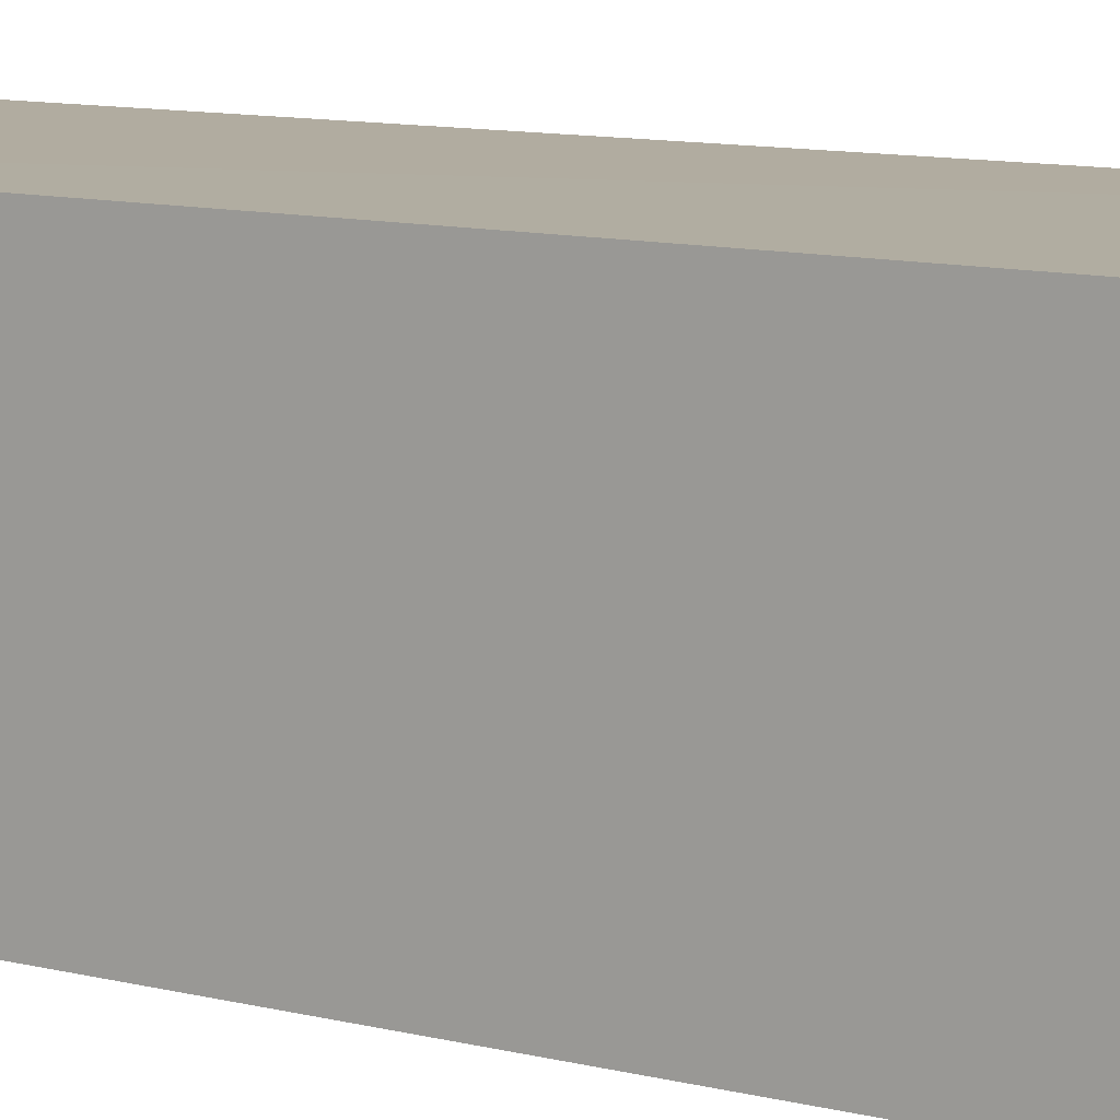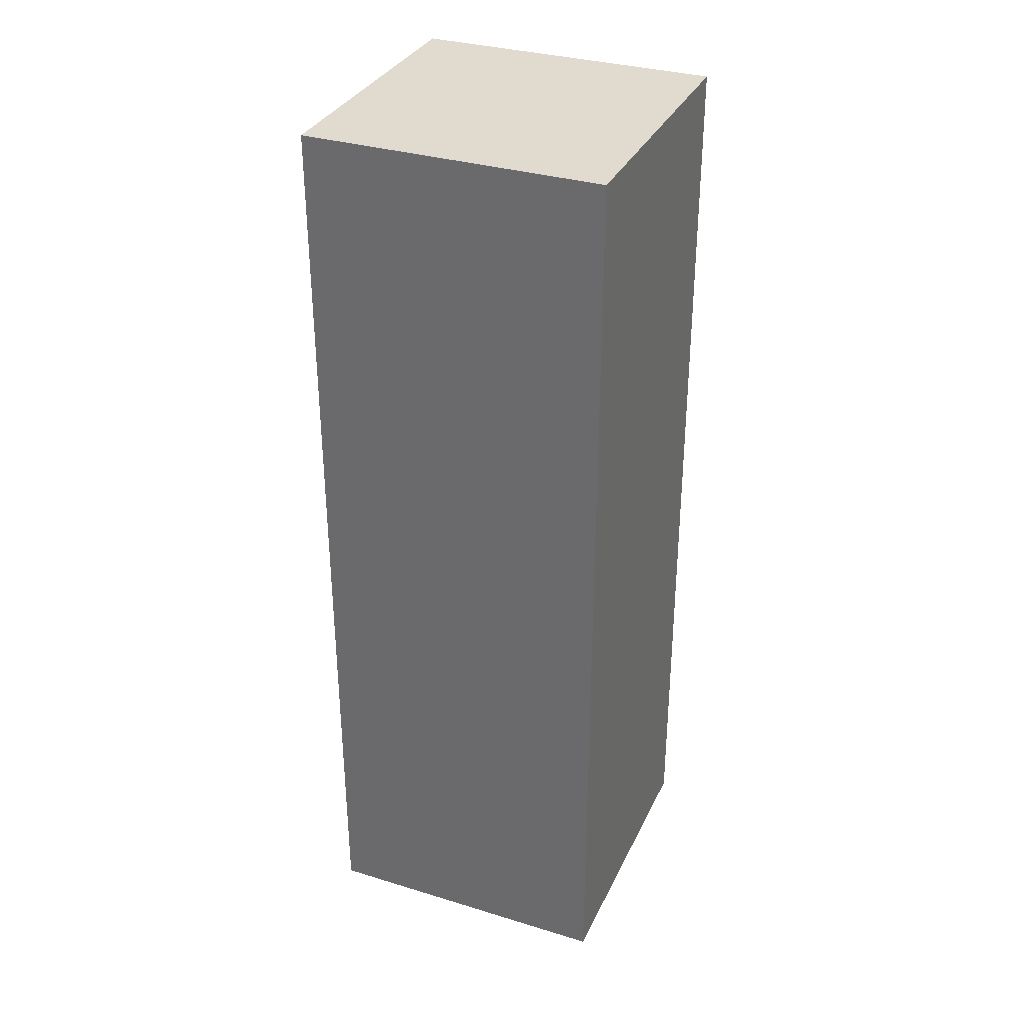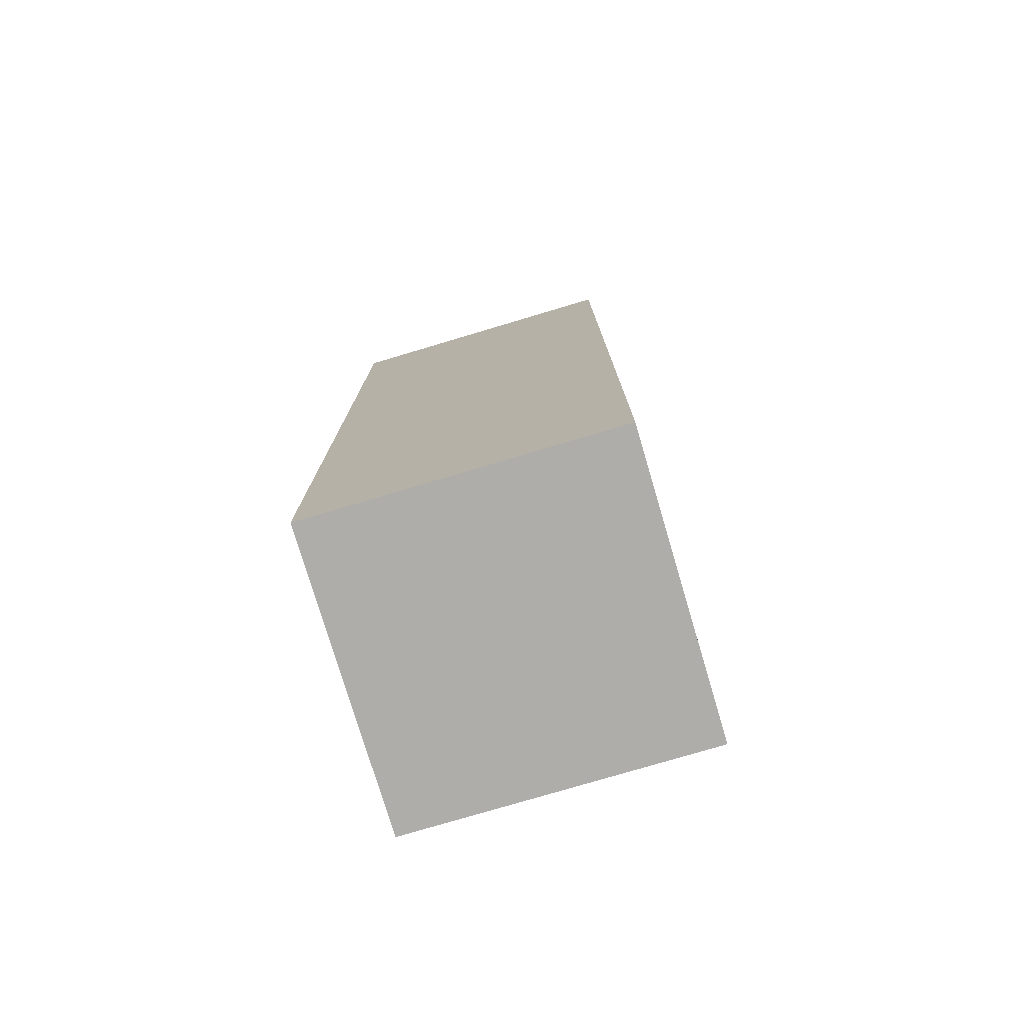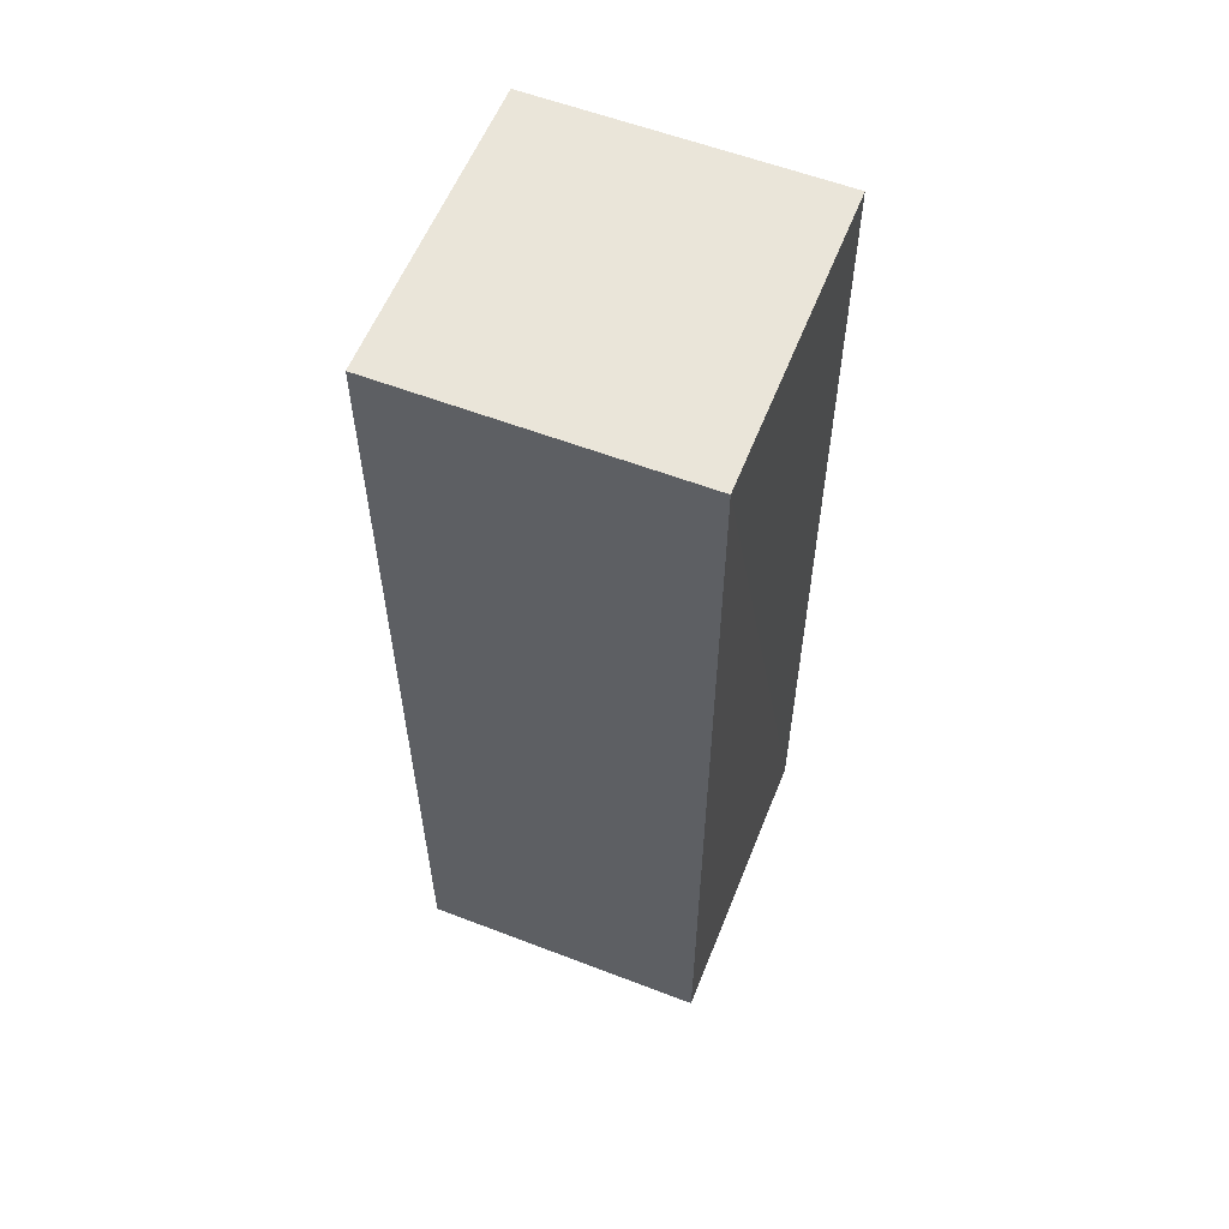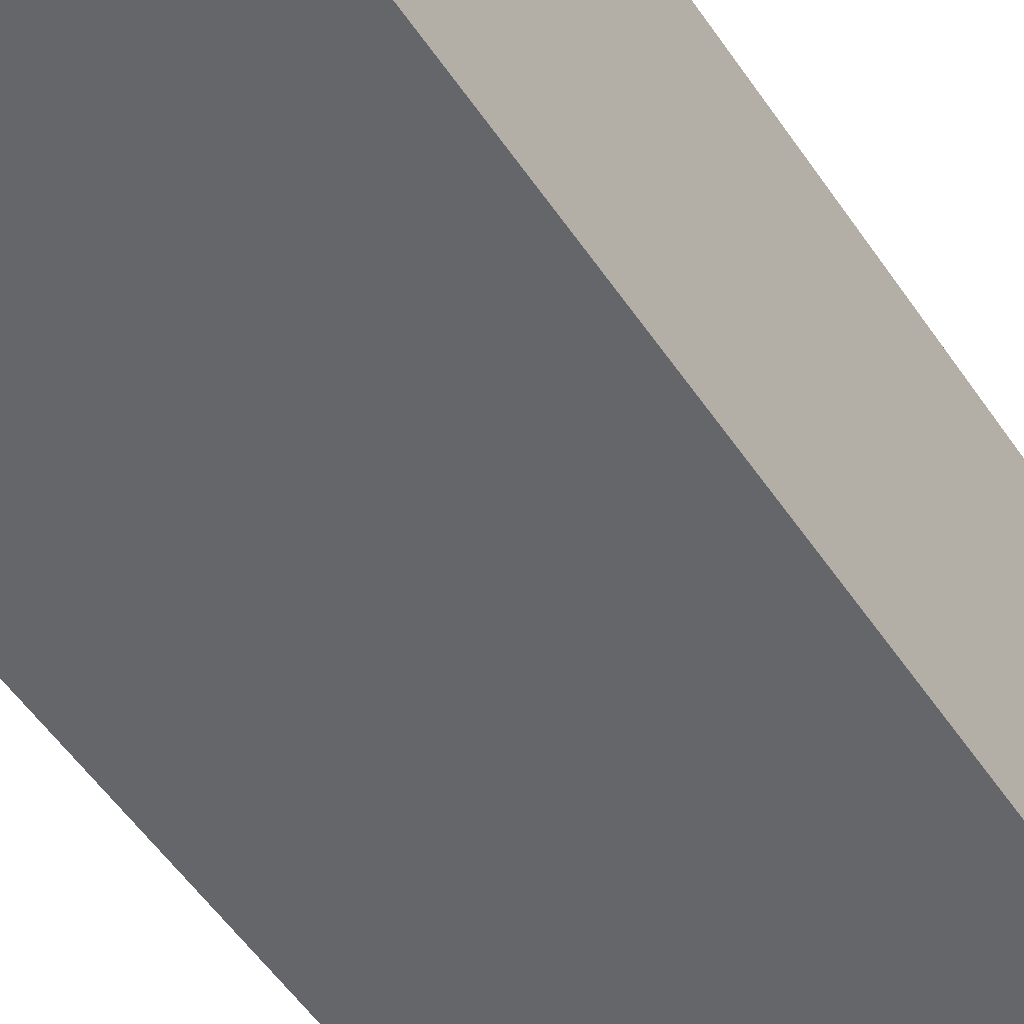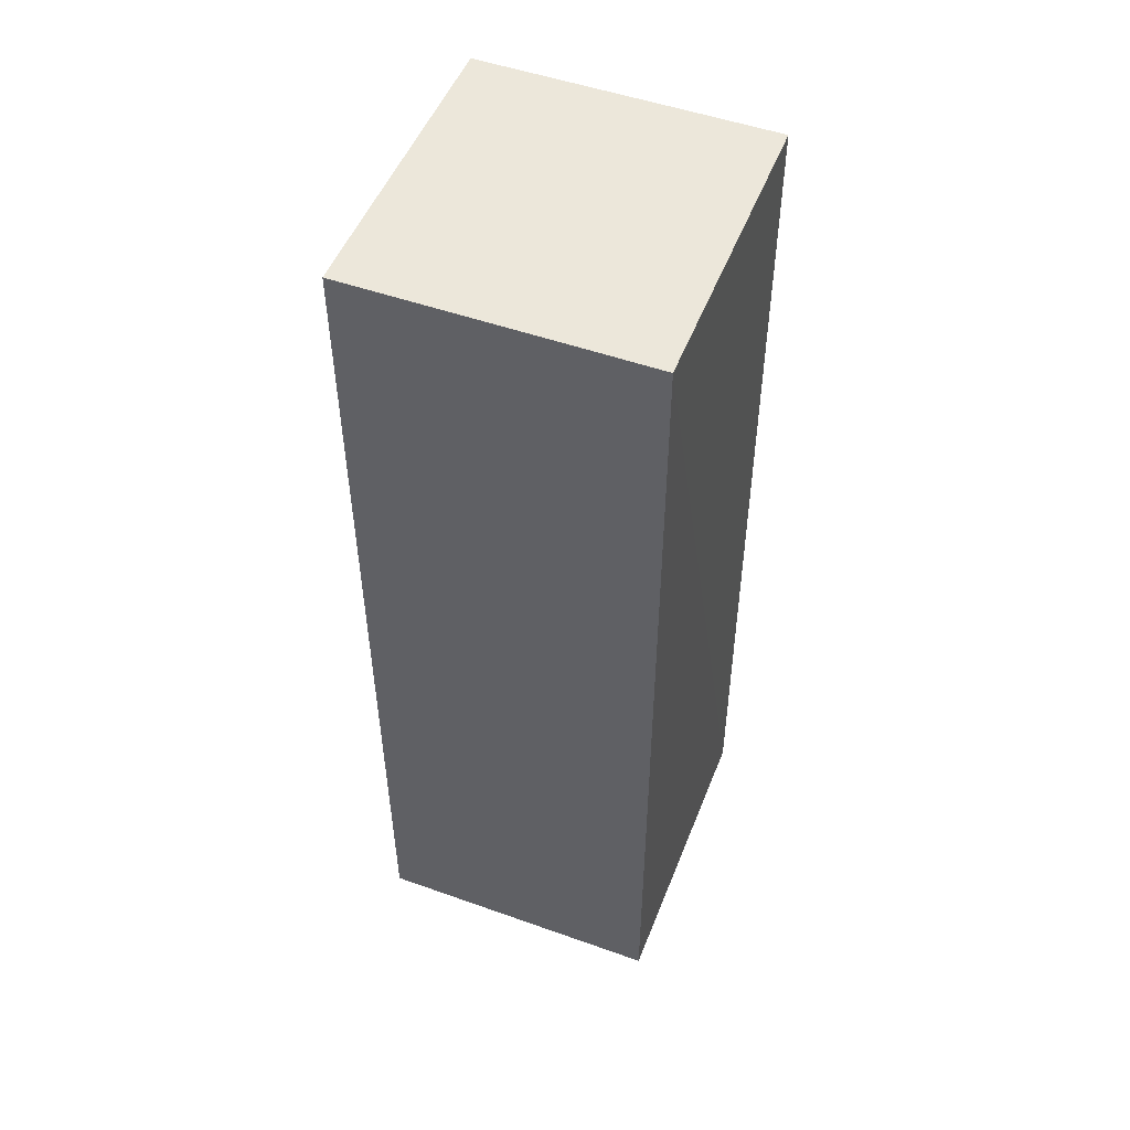
<metadata>
{"format":"obj","ext":"obj","renderer":"f3d","projection":"perspective","resolution":1024,"background":"white","views":[{"elev":10.4,"azim":123.1,"up":"+Y"},{"elev":33.5,"azim":22.6,"up":"+Z"},{"elev":-77.1,"azim":16.6,"up":"+Z"},{"elev":58.3,"azim":111.7,"up":"+Z"},{"elev":-51.7,"azim":32.6,"up":"+Y"},{"elev":51.1,"azim":111.2,"up":"+Z"}]}
</metadata>
<code>
v 0.03768 0.02563 0.08408
v 0.0377 0.01442 0.08408
v 0.03769 0.02568 0.04813
v 0.0262 0.02568 0.04813
v 0.0262 0.01442 0.08408
v 0.02619 0.02557 0.08408
v 0.0262 0.01442 0.04814
v 0.0377 0.01442 0.04814
f 1 2 3
f 1 3 4
f 6 1 4
f 6 5 2
f 6 2 1
f 7 2 5
f 7 6 4
f 7 5 6
f 8 3 2
f 8 2 7
f 8 7 4
f 8 4 3

</code>
